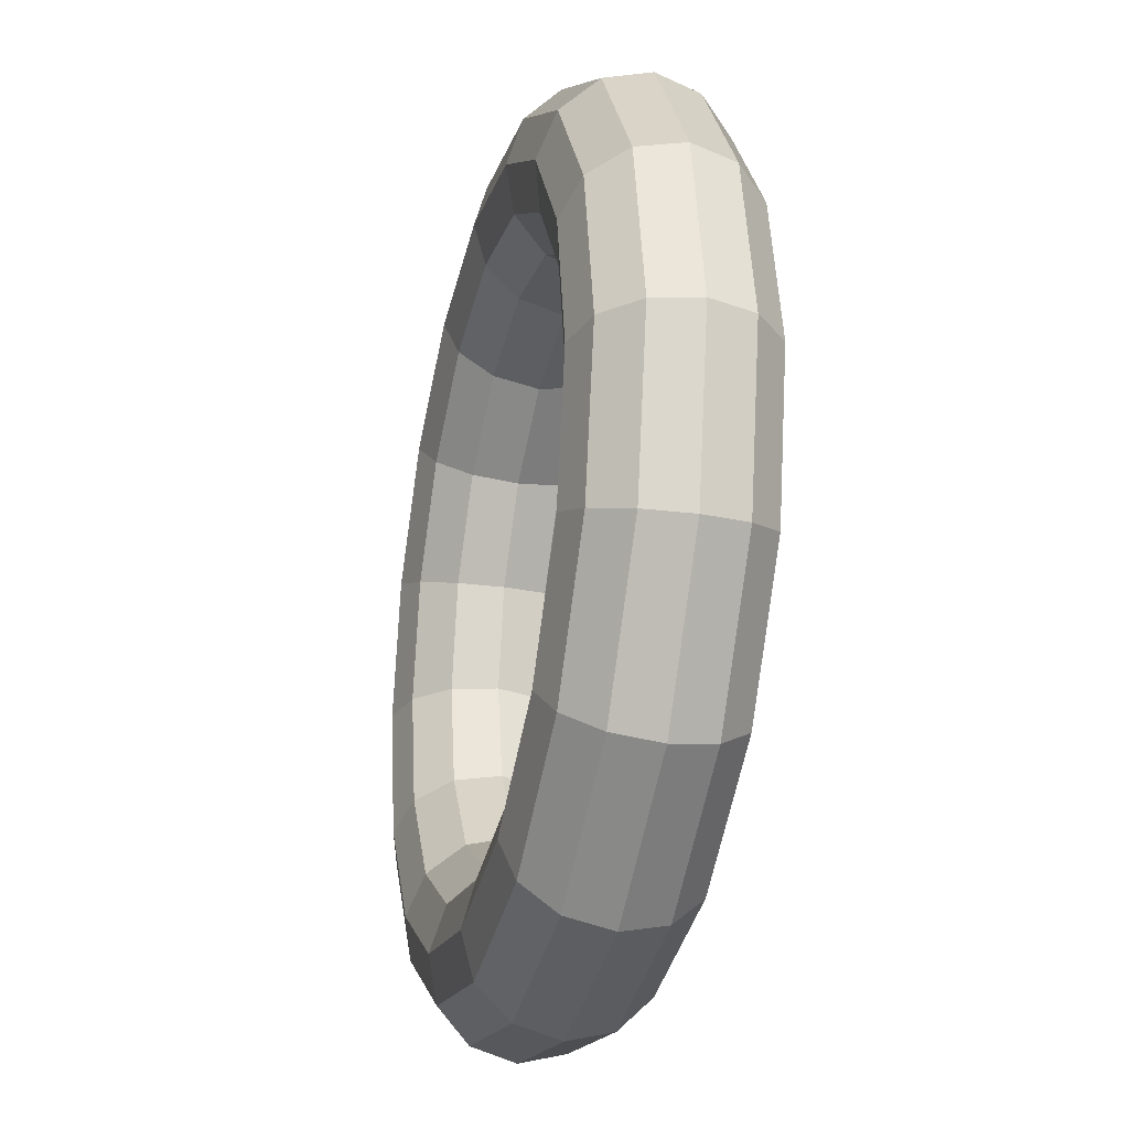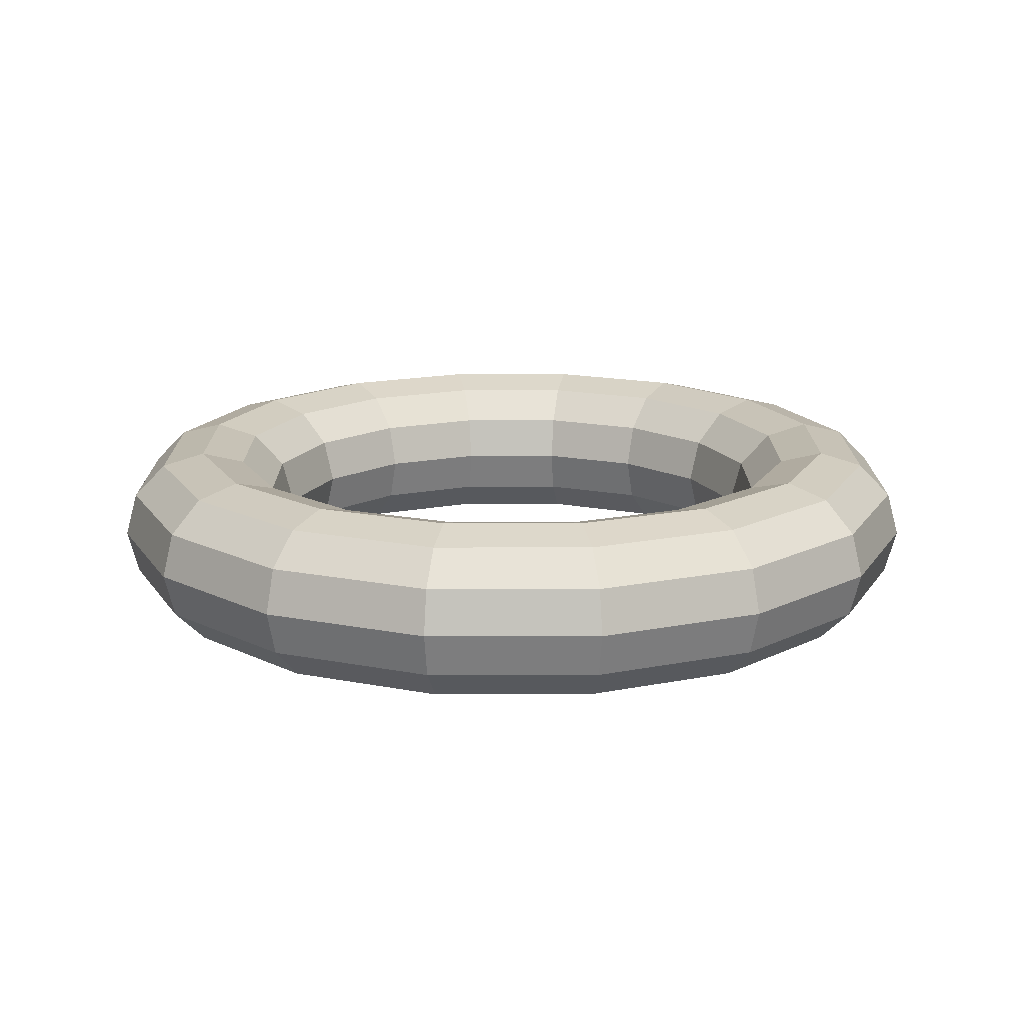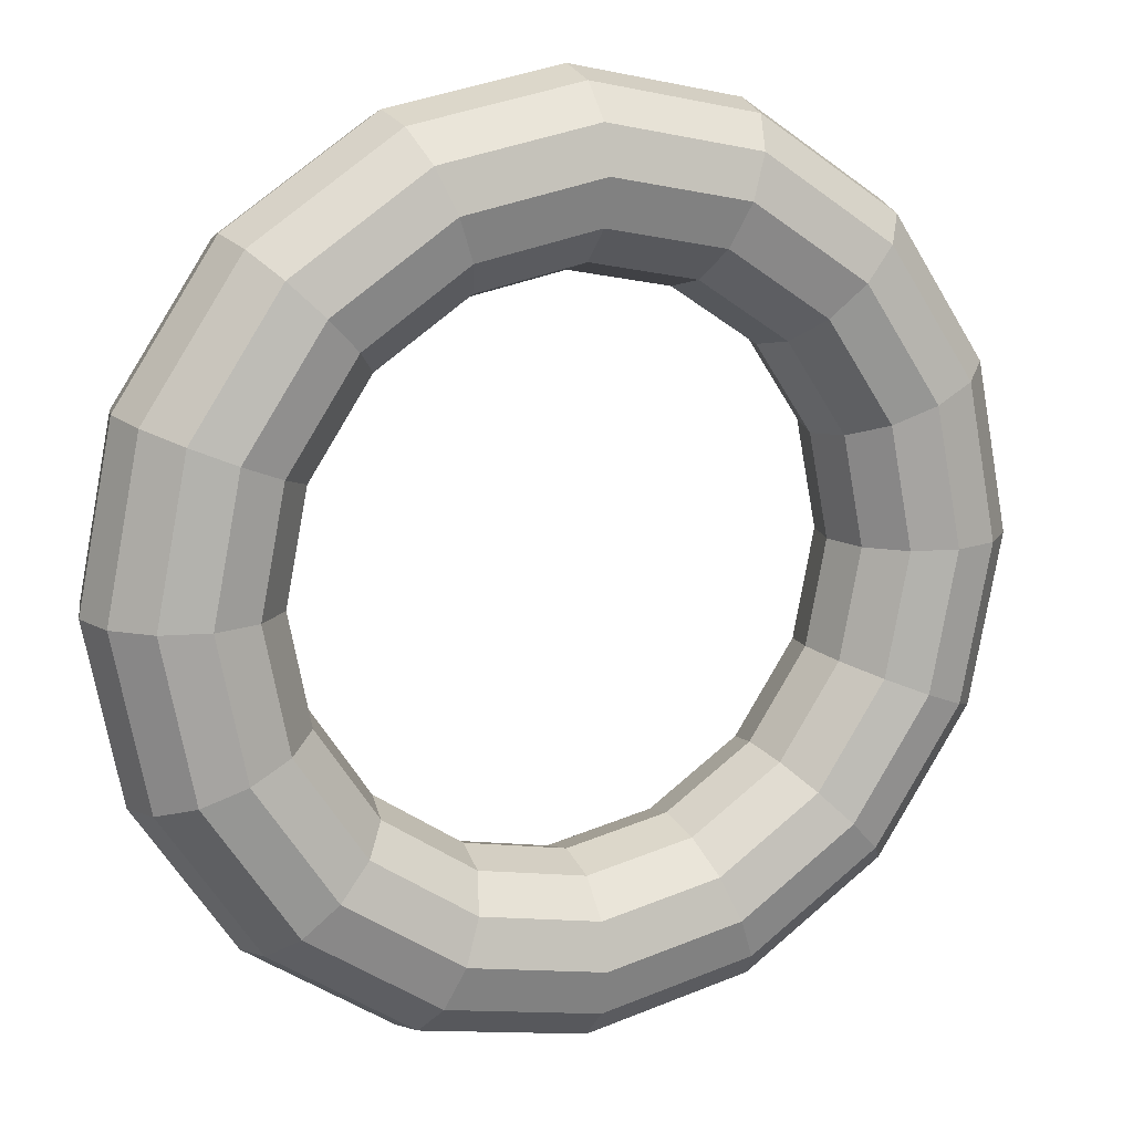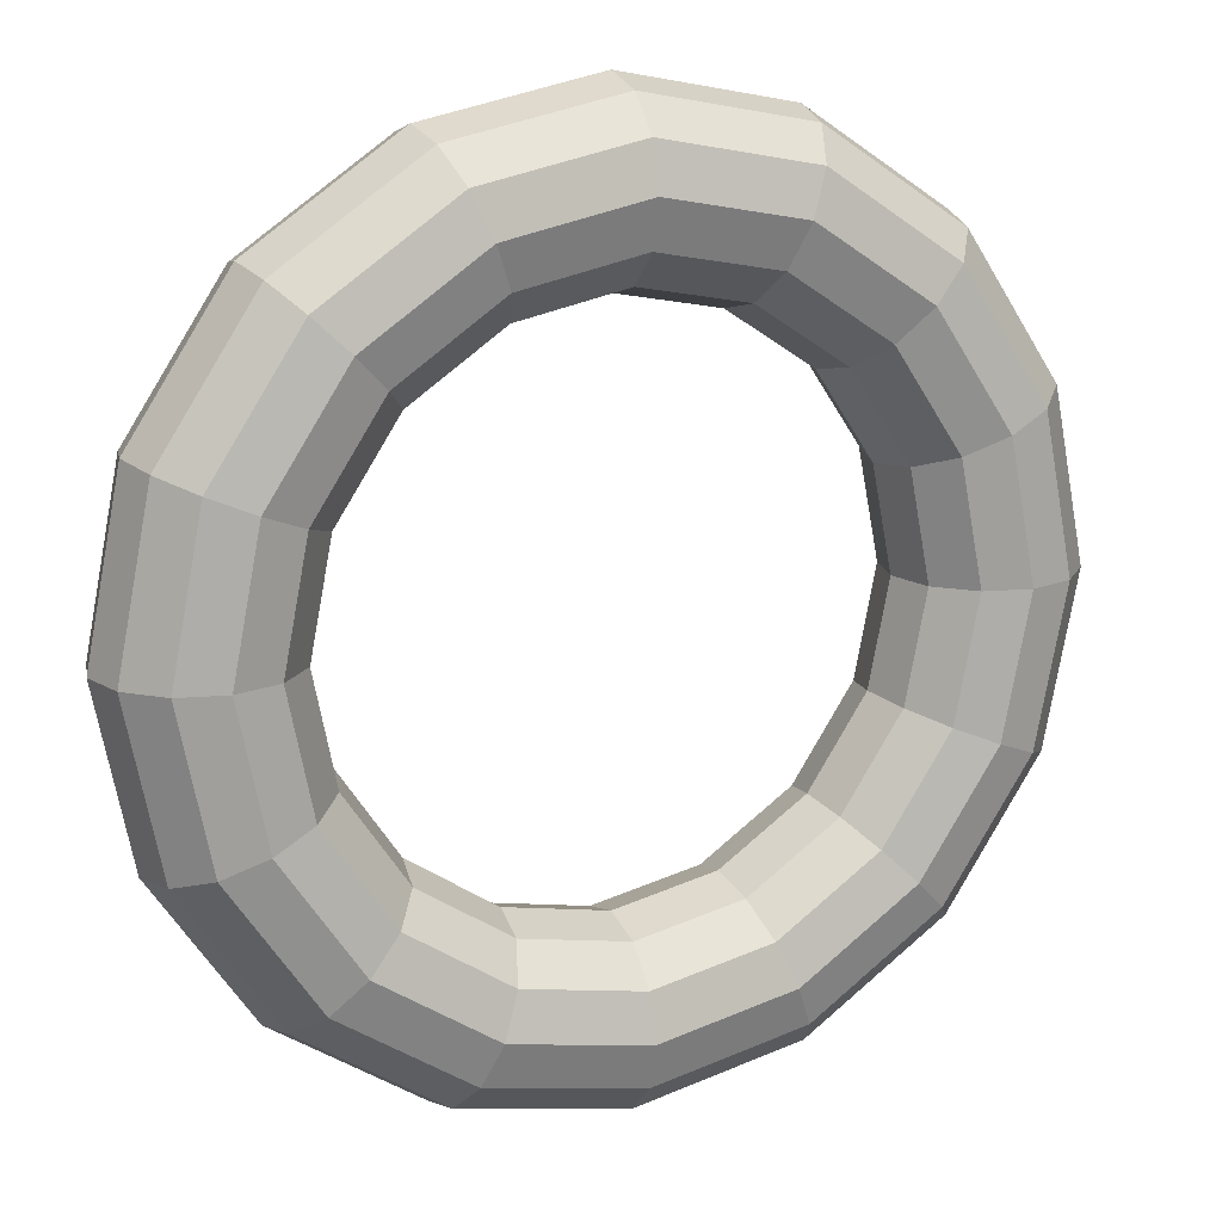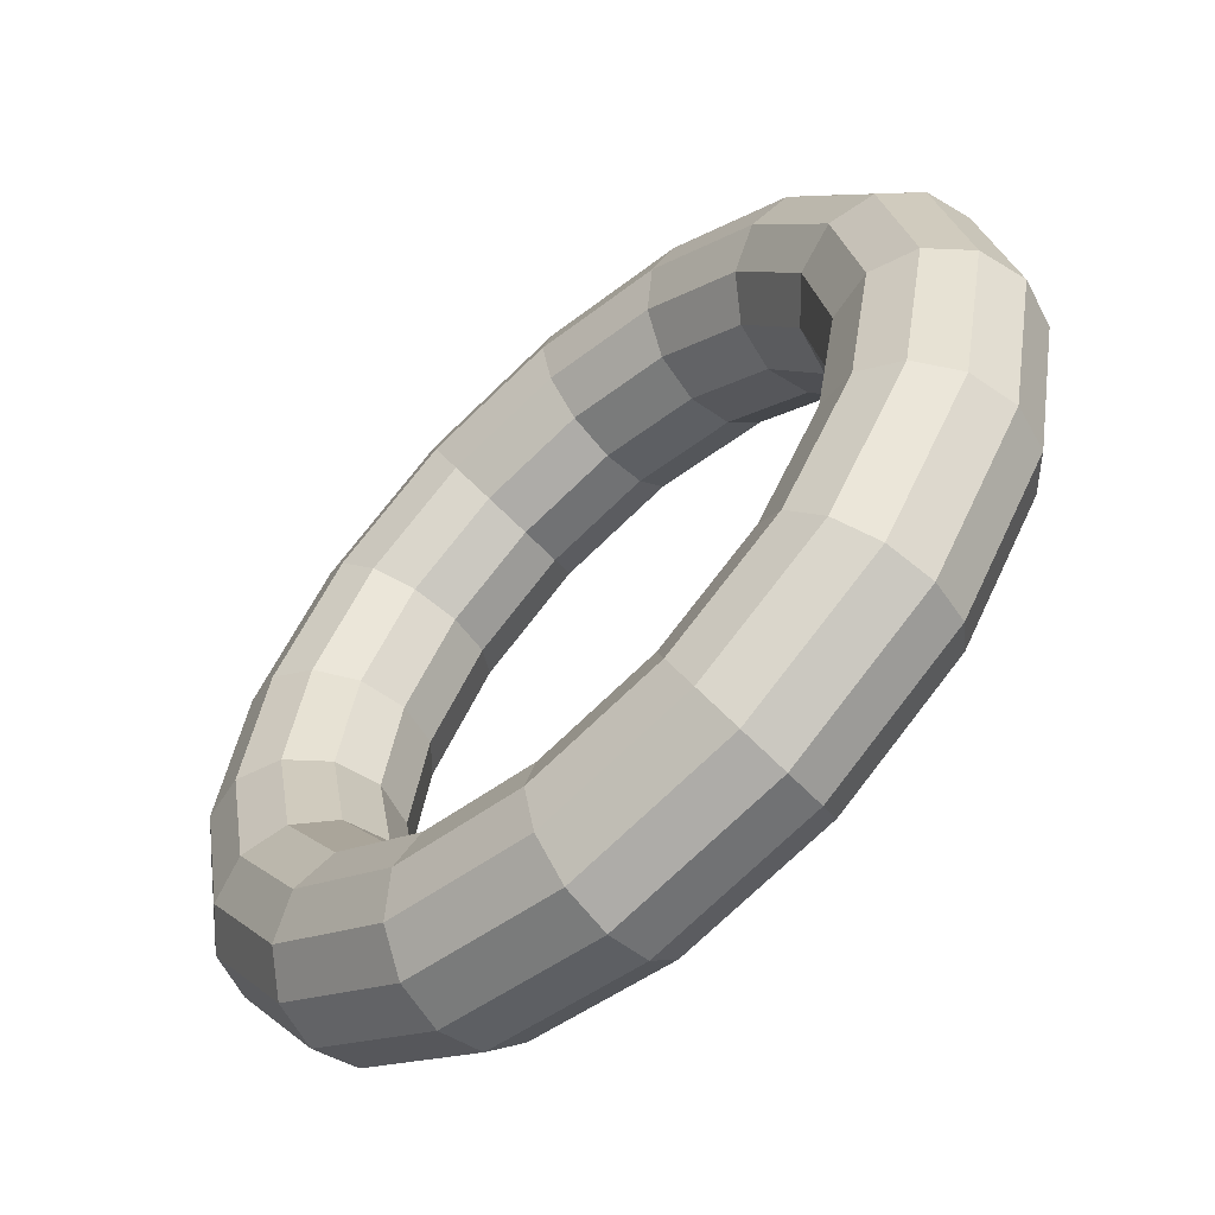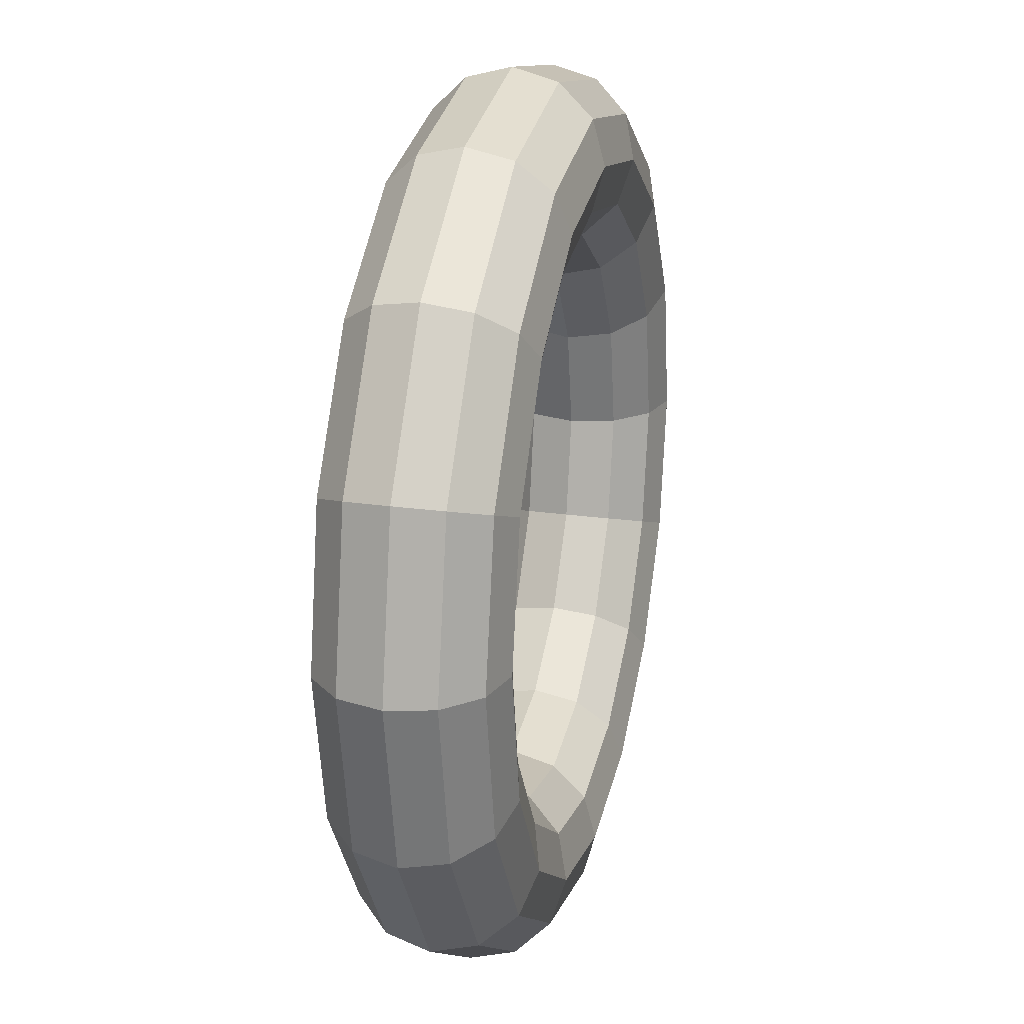
<metadata>
{"format":"obj","ext":"obj","renderer":"f3d","projection":"perspective","resolution":1024,"background":"white","views":[{"elev":-28.1,"azim":75.9,"up":"+Y"},{"elev":16.1,"azim":-33.9,"up":"+Z"},{"elev":13.9,"azim":-24.3,"up":"+Y"},{"elev":16.1,"azim":-24.7,"up":"+Y"},{"elev":-58.7,"azim":-137.5,"up":"+Y"},{"elev":22.5,"azim":-76.0,"up":"+Y"}]}
</metadata>
<code>
o Torus
v 1.25 0 0
v 1.217 -0 0.125
v 1.125 -0 0.2165
v 1 -0 0.25
v 0.875 -0 0.2165
v 0.7835 -0 0.125
v 0.75 -0 0
v 0.7835 0 -0.125
v 0.875 0 -0.2165
v 1 0 -0.25
v 1.125 0 -0.2165
v 1.217 0 -0.125
v 1.155 0.4784 0
v 1.124 0.4655 0.125
v 1.039 0.4305 0.2165
v 0.9239 0.3827 0.25
v 0.8084 0.3348 0.2165
v 0.7239 0.2998 0.125
v 0.6929 0.287 0
v 0.7239 0.2998 -0.125
v 0.8084 0.3348 -0.2165
v 0.9239 0.3827 -0.25
v 1.039 0.4305 -0.2165
v 1.124 0.4655 -0.125
v 0.8839 0.8839 0
v 0.8602 0.8602 0.125
v 0.7955 0.7955 0.2165
v 0.7071 0.7071 0.25
v 0.6187 0.6187 0.2165
v 0.554 0.554 0.125
v 0.5303 0.5303 0
v 0.554 0.554 -0.125
v 0.6187 0.6187 -0.2165
v 0.7071 0.7071 -0.25
v 0.7955 0.7955 -0.2165
v 0.8602 0.8602 -0.125
v 0.4784 1.155 0
v 0.4655 1.124 0.125
v 0.4305 1.039 0.2165
v 0.3827 0.9239 0.25
v 0.3348 0.8084 0.2165
v 0.2998 0.7239 0.125
v 0.287 0.6929 0
v 0.2998 0.7239 -0.125
v 0.3348 0.8084 -0.2165
v 0.3827 0.9239 -0.25
v 0.4305 1.039 -0.2165
v 0.4655 1.124 -0.125
v 0 1.25 0
v 0 1.217 0.125
v 0 1.125 0.2165
v 0 1 0.25
v 0 0.875 0.2165
v 0 0.7835 0.125
v 0 0.75 0
v 0 0.7835 -0.125
v 0 0.875 -0.2165
v 0 1 -0.25
v 0 1.125 -0.2165
v 0 1.217 -0.125
v -0.4784 1.155 0
v -0.4655 1.124 0.125
v -0.4305 1.039 0.2165
v -0.3827 0.9239 0.25
v -0.3348 0.8084 0.2165
v -0.2998 0.7239 0.125
v -0.287 0.6929 0
v -0.2998 0.7239 -0.125
v -0.3348 0.8084 -0.2165
v -0.3827 0.9239 -0.25
v -0.4305 1.039 -0.2165
v -0.4655 1.124 -0.125
v -0.8839 0.8839 0
v -0.8602 0.8602 0.125
v -0.7955 0.7955 0.2165
v -0.7071 0.7071 0.25
v -0.6187 0.6187 0.2165
v -0.554 0.554 0.125
v -0.5303 0.5303 0
v -0.554 0.554 -0.125
v -0.6187 0.6187 -0.2165
v -0.7071 0.7071 -0.25
v -0.7955 0.7955 -0.2165
v -0.8602 0.8602 -0.125
v -1.155 0.4784 0
v -1.124 0.4655 0.125
v -1.039 0.4305 0.2165
v -0.9239 0.3827 0.25
v -0.8084 0.3348 0.2165
v -0.7239 0.2998 0.125
v -0.6929 0.287 0
v -0.7239 0.2998 -0.125
v -0.8084 0.3348 -0.2165
v -0.9239 0.3827 -0.25
v -1.039 0.4305 -0.2165
v -1.124 0.4655 -0.125
v -1.25 0 0
v -1.217 0 0.125
v -1.125 0 0.2165
v -1 0 0.25
v -0.875 0 0.2165
v -0.7835 0 0.125
v -0.75 0 0
v -0.7835 0 -0.125
v -0.875 0 -0.2165
v -1 0 -0.25
v -1.125 0 -0.2165
v -1.217 0 -0.125
v -1.155 -0.4784 -0
v -1.124 -0.4655 0.125
v -1.039 -0.4305 0.2165
v -0.9239 -0.3827 0.25
v -0.8084 -0.3348 0.2165
v -0.7239 -0.2998 0.125
v -0.6929 -0.287 -0
v -0.7239 -0.2998 -0.125
v -0.8084 -0.3348 -0.2165
v -0.9239 -0.3827 -0.25
v -1.039 -0.4305 -0.2165
v -1.124 -0.4655 -0.125
v -0.8839 -0.8839 -0
v -0.8602 -0.8602 0.125
v -0.7955 -0.7955 0.2165
v -0.7071 -0.7071 0.25
v -0.6187 -0.6187 0.2165
v -0.554 -0.554 0.125
v -0.5303 -0.5303 -0
v -0.554 -0.554 -0.125
v -0.6187 -0.6187 -0.2165
v -0.7071 -0.7071 -0.25
v -0.7955 -0.7955 -0.2165
v -0.8602 -0.8602 -0.125
v -0.4784 -1.155 -0
v -0.4655 -1.124 0.125
v -0.4305 -1.039 0.2165
v -0.3827 -0.9239 0.25
v -0.3348 -0.8084 0.2165
v -0.2998 -0.7239 0.125
v -0.287 -0.6929 -0
v -0.2998 -0.7239 -0.125
v -0.3348 -0.8084 -0.2165
v -0.3827 -0.9239 -0.25
v -0.4305 -1.039 -0.2165
v -0.4655 -1.124 -0.125
v 0 -1.25 -0
v 0 -1.217 0.125
v 0 -1.125 0.2165
v 0 -1 0.25
v 0 -0.875 0.2165
v 0 -0.7835 0.125
v 0 -0.75 -0
v 0 -0.7835 -0.125
v 0 -0.875 -0.2165
v 0 -1 -0.25
v 0 -1.125 -0.2165
v 0 -1.217 -0.125
v 0.4784 -1.155 -0
v 0.4655 -1.124 0.125
v 0.4305 -1.039 0.2165
v 0.3827 -0.9239 0.25
v 0.3348 -0.8084 0.2165
v 0.2998 -0.7239 0.125
v 0.287 -0.6929 -0
v 0.2998 -0.7239 -0.125
v 0.3348 -0.8084 -0.2165
v 0.3827 -0.9239 -0.25
v 0.4305 -1.039 -0.2165
v 0.4655 -1.124 -0.125
v 0.8839 -0.8839 -0
v 0.8602 -0.8602 0.125
v 0.7955 -0.7955 0.2165
v 0.7071 -0.7071 0.25
v 0.6187 -0.6187 0.2165
v 0.554 -0.554 0.125
v 0.5303 -0.5303 -0
v 0.554 -0.554 -0.125
v 0.6187 -0.6187 -0.2165
v 0.7071 -0.7071 -0.25
v 0.7955 -0.7955 -0.2165
v 0.8602 -0.8602 -0.125
v 1.155 -0.4784 -0
v 1.124 -0.4655 0.125
v 1.039 -0.4305 0.2165
v 0.9239 -0.3827 0.25
v 0.8084 -0.3348 0.2165
v 0.7239 -0.2998 0.125
v 0.6929 -0.287 -0
v 0.7239 -0.2998 -0.125
v 0.8084 -0.3348 -0.2165
v 0.9239 -0.3827 -0.25
v 1.039 -0.4305 -0.2165
v 1.124 -0.4655 -0.125
f 1 13 14 2
f 2 14 15 3
f 3 15 16 4
f 4 16 17 5
f 5 17 18 6
f 6 18 19 7
f 7 19 20 8
f 8 20 21 9
f 9 21 22 10
f 10 22 23 11
f 11 23 24 12
f 1 12 24 13
f 13 25 26 14
f 14 26 27 15
f 15 27 28 16
f 16 28 29 17
f 17 29 30 18
f 18 30 31 19
f 19 31 32 20
f 20 32 33 21
f 21 33 34 22
f 22 34 35 23
f 23 35 36 24
f 24 36 25 13
f 25 37 38 26
f 26 38 39 27
f 27 39 40 28
f 28 40 41 29
f 29 41 42 30
f 30 42 43 31
f 31 43 44 32
f 32 44 45 33
f 33 45 46 34
f 34 46 47 35
f 35 47 48 36
f 36 48 37 25
f 37 49 50 38
f 38 50 51 39
f 39 51 52 40
f 40 52 53 41
f 41 53 54 42
f 42 54 55 43
f 43 55 56 44
f 44 56 57 45
f 45 57 58 46
f 46 58 59 47
f 47 59 60 48
f 48 60 49 37
f 49 61 62 50
f 50 62 63 51
f 51 63 64 52
f 52 64 65 53
f 53 65 66 54
f 54 66 67 55
f 55 67 68 56
f 56 68 69 57
f 57 69 70 58
f 58 70 71 59
f 59 71 72 60
f 60 72 61 49
f 61 73 74 62
f 62 74 75 63
f 63 75 76 64
f 64 76 77 65
f 65 77 78 66
f 66 78 79 67
f 67 79 80 68
f 68 80 81 69
f 69 81 82 70
f 70 82 83 71
f 71 83 84 72
f 72 84 73 61
f 73 85 86 74
f 74 86 87 75
f 75 87 88 76
f 76 88 89 77
f 77 89 90 78
f 78 90 91 79
f 79 91 92 80
f 80 92 93 81
f 81 93 94 82
f 82 94 95 83
f 83 95 96 84
f 84 96 85 73
f 85 97 98 86
f 86 98 99 87
f 87 99 100 88
f 88 100 101 89
f 89 101 102 90
f 90 102 103 91
f 91 103 104 92
f 92 104 105 93
f 93 105 106 94
f 94 106 107 95
f 95 107 108 96
f 96 108 97 85
f 97 109 110 98
f 98 110 111 99
f 99 111 112 100
f 100 112 113 101
f 101 113 114 102
f 102 114 115 103
f 103 115 116 104
f 104 116 117 105
f 105 117 118 106
f 106 118 119 107
f 107 119 120 108
f 108 120 109 97
f 109 121 122 110
f 110 122 123 111
f 111 123 124 112
f 112 124 125 113
f 113 125 126 114
f 114 126 127 115
f 115 127 128 116
f 116 128 129 117
f 117 129 130 118
f 118 130 131 119
f 119 131 132 120
f 120 132 121 109
f 121 133 134 122
f 122 134 135 123
f 123 135 136 124
f 124 136 137 125
f 125 137 138 126
f 126 138 139 127
f 127 139 140 128
f 128 140 141 129
f 129 141 142 130
f 130 142 143 131
f 131 143 144 132
f 132 144 133 121
f 133 145 146 134
f 134 146 147 135
f 135 147 148 136
f 136 148 149 137
f 137 149 150 138
f 138 150 151 139
f 139 151 152 140
f 140 152 153 141
f 141 153 154 142
f 142 154 155 143
f 143 155 156 144
f 144 156 145 133
f 145 157 158 146
f 146 158 159 147
f 147 159 160 148
f 148 160 161 149
f 149 161 162 150
f 150 162 163 151
f 151 163 164 152
f 152 164 165 153
f 153 165 166 154
f 154 166 167 155
f 155 167 168 156
f 156 168 157 145
f 157 169 170 158
f 158 170 171 159
f 159 171 172 160
f 160 172 173 161
f 161 173 174 162
f 162 174 175 163
f 163 175 176 164
f 164 176 177 165
f 165 177 178 166
f 166 178 179 167
f 167 179 180 168
f 168 180 169 157
f 169 181 182 170
f 170 182 183 171
f 171 183 184 172
f 172 184 185 173
f 173 185 186 174
f 174 186 187 175
f 175 187 188 176
f 176 188 189 177
f 177 189 190 178
f 178 190 191 179
f 179 191 192 180
f 180 192 181 169
f 181 1 2 182
f 182 2 3 183
f 183 3 4 184
f 184 4 5 185
f 185 5 6 186
f 186 6 7 187
f 187 7 8 188
f 188 8 9 189
f 189 9 10 190
f 190 10 11 191
f 191 11 12 192
f 192 12 1 181

</code>
